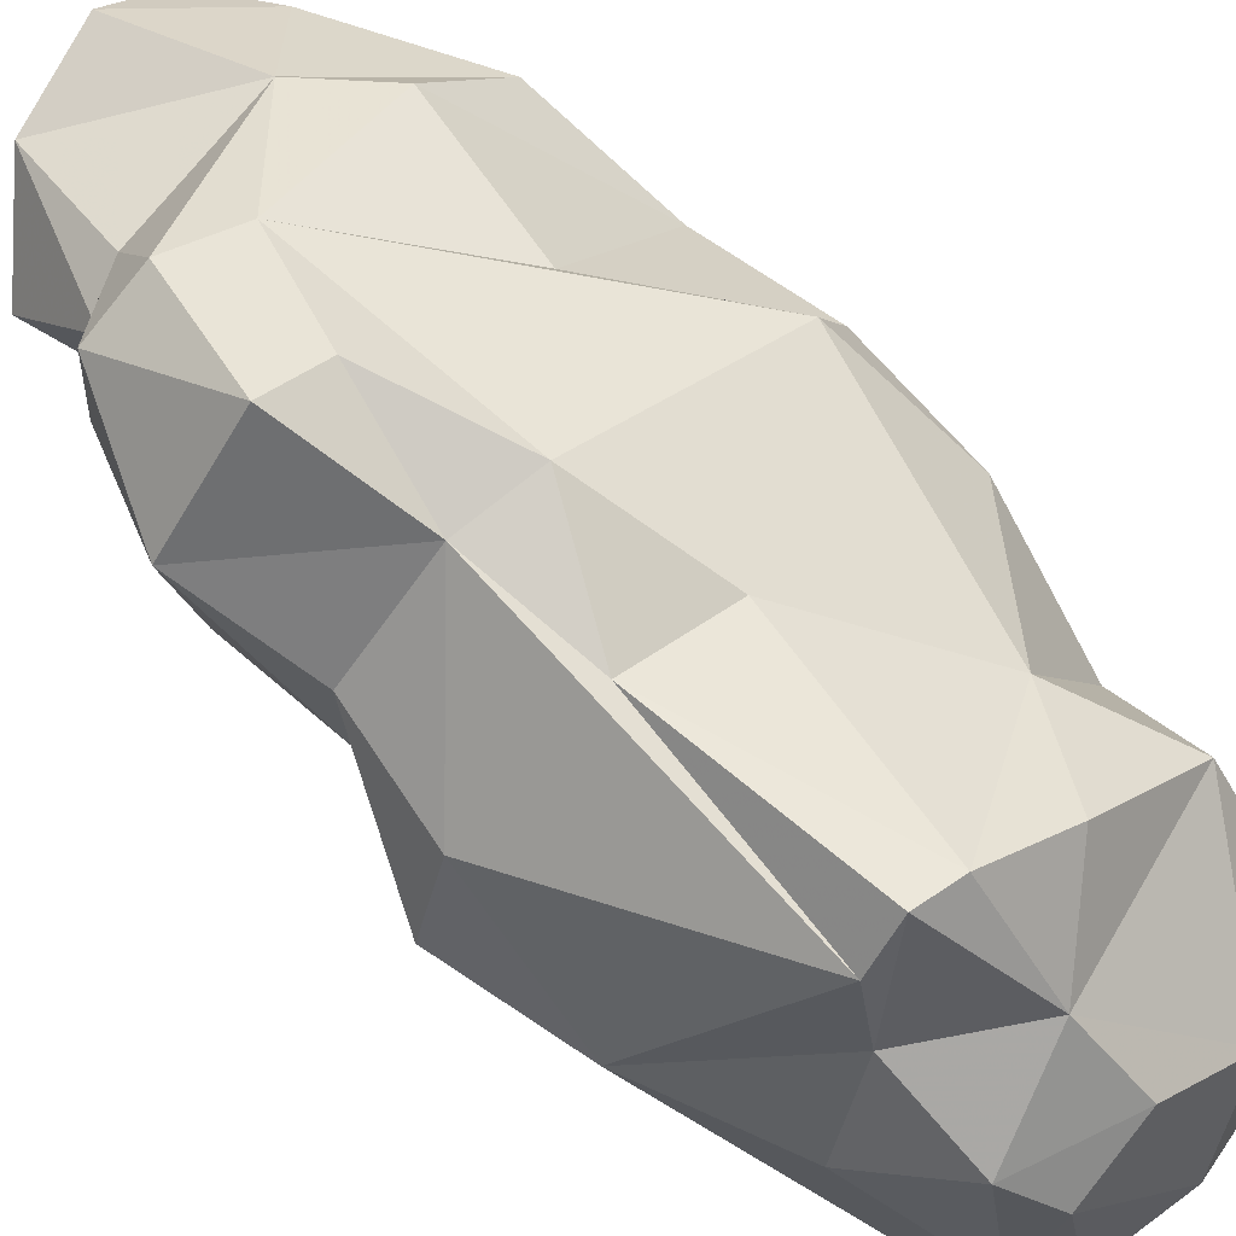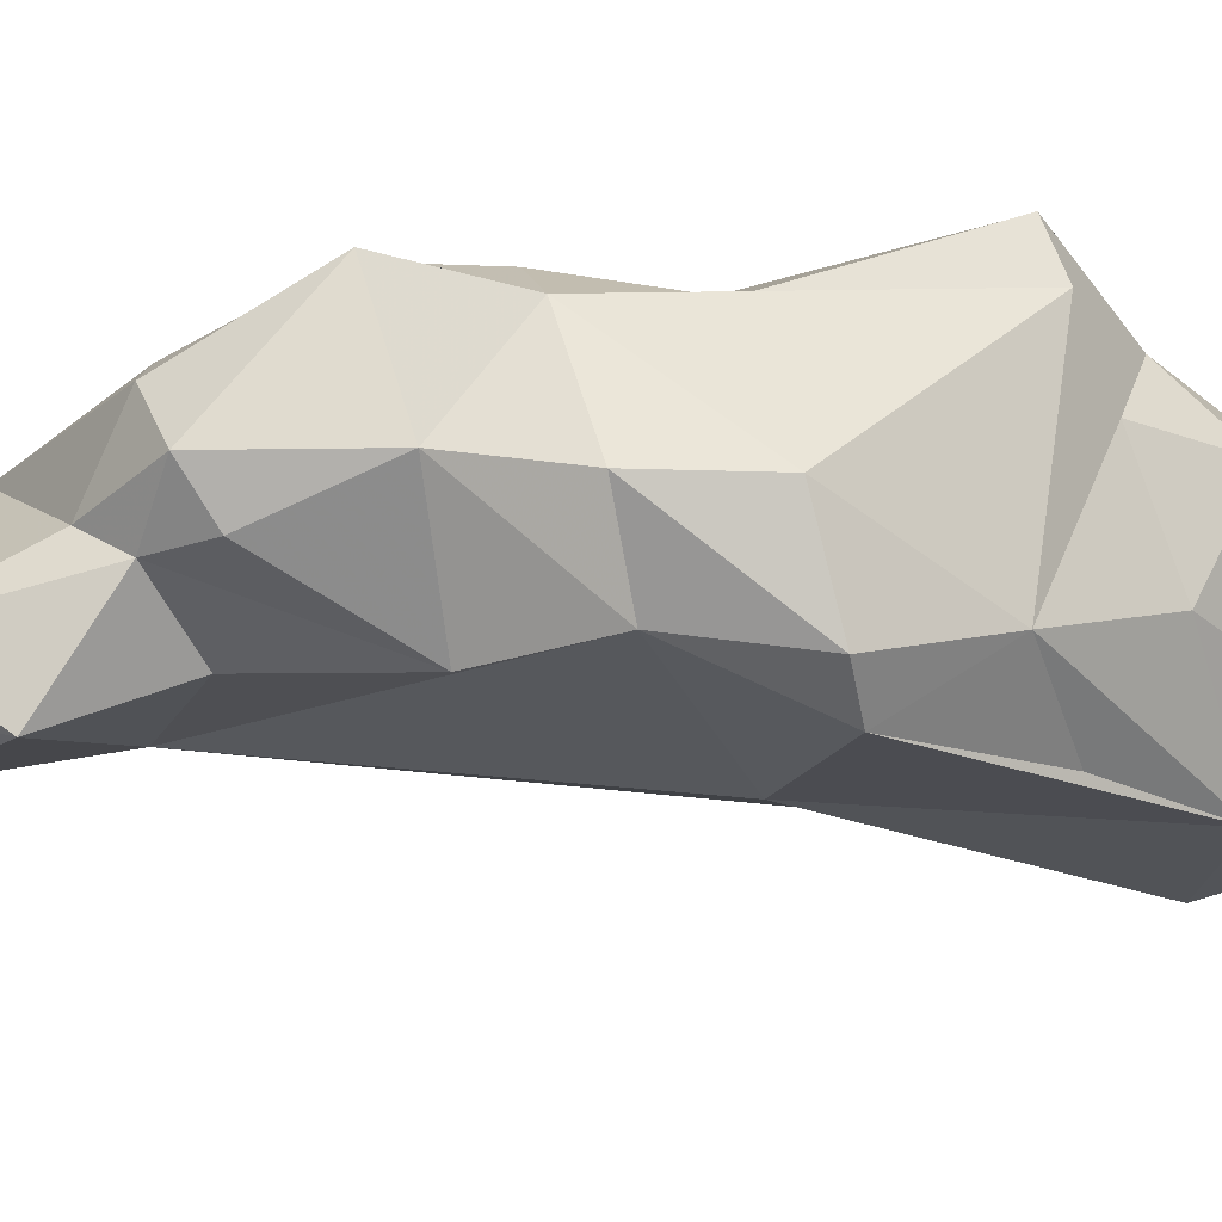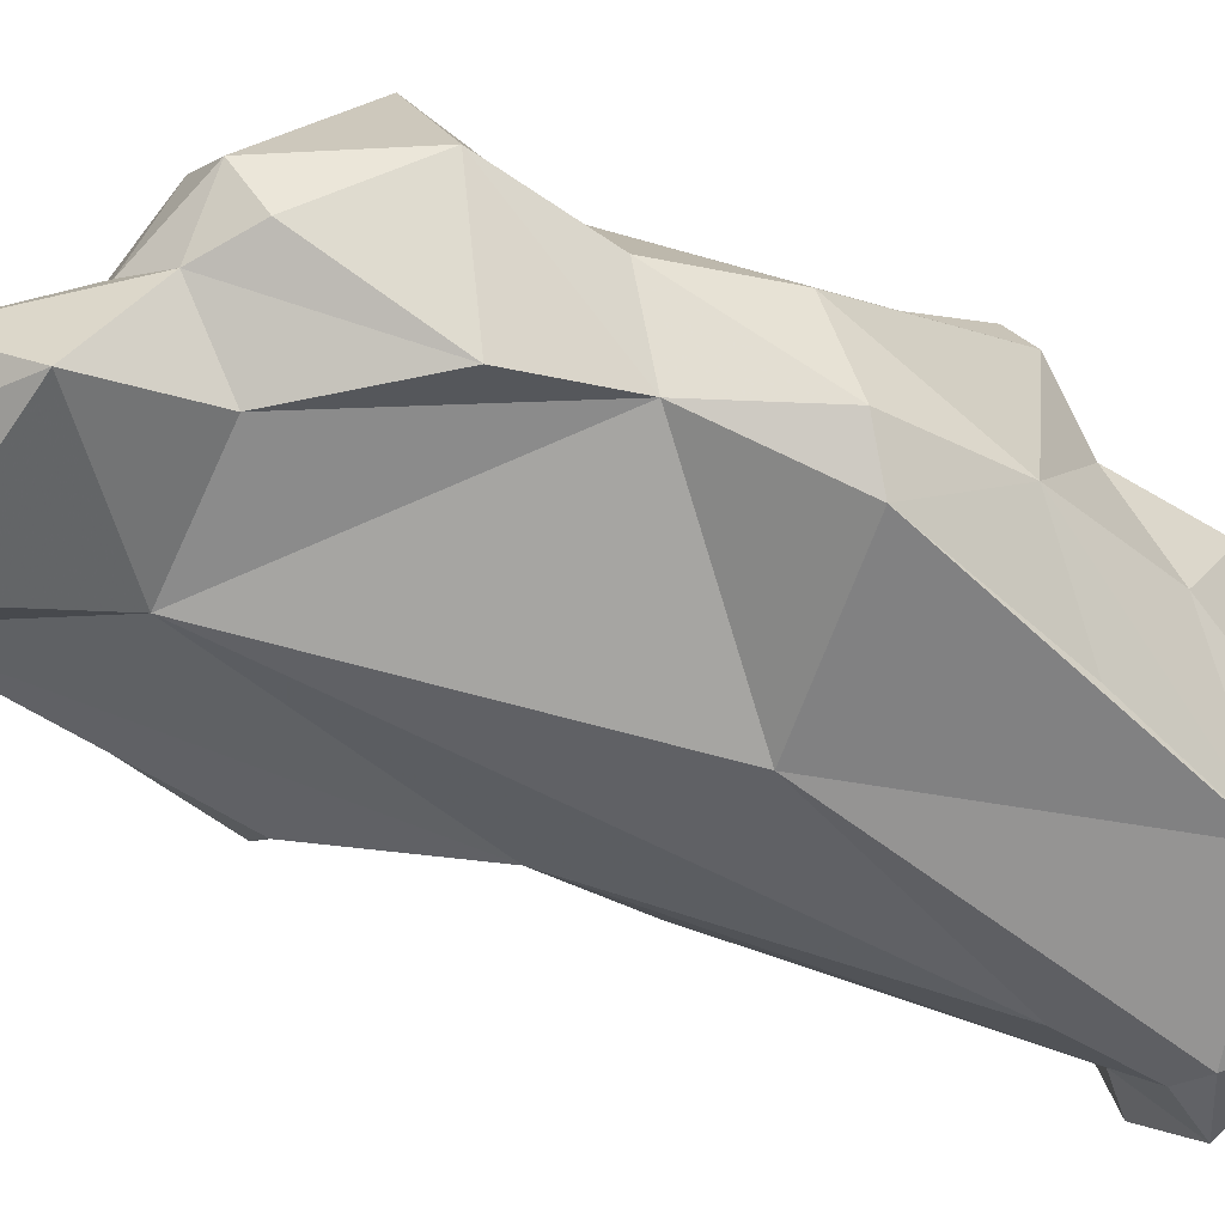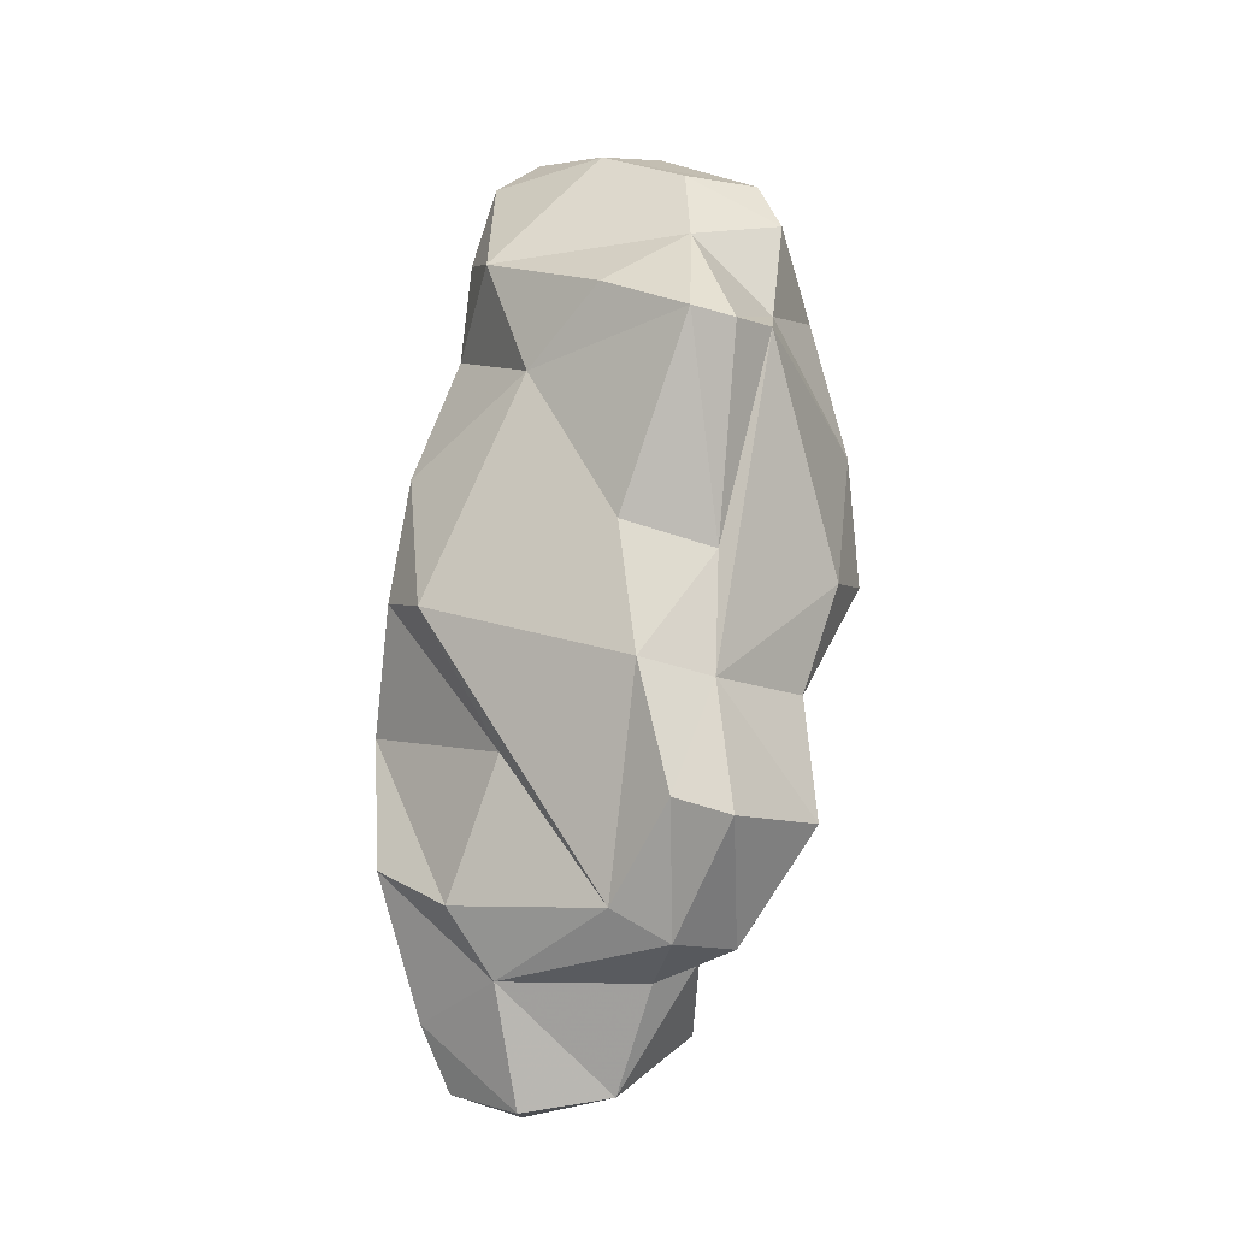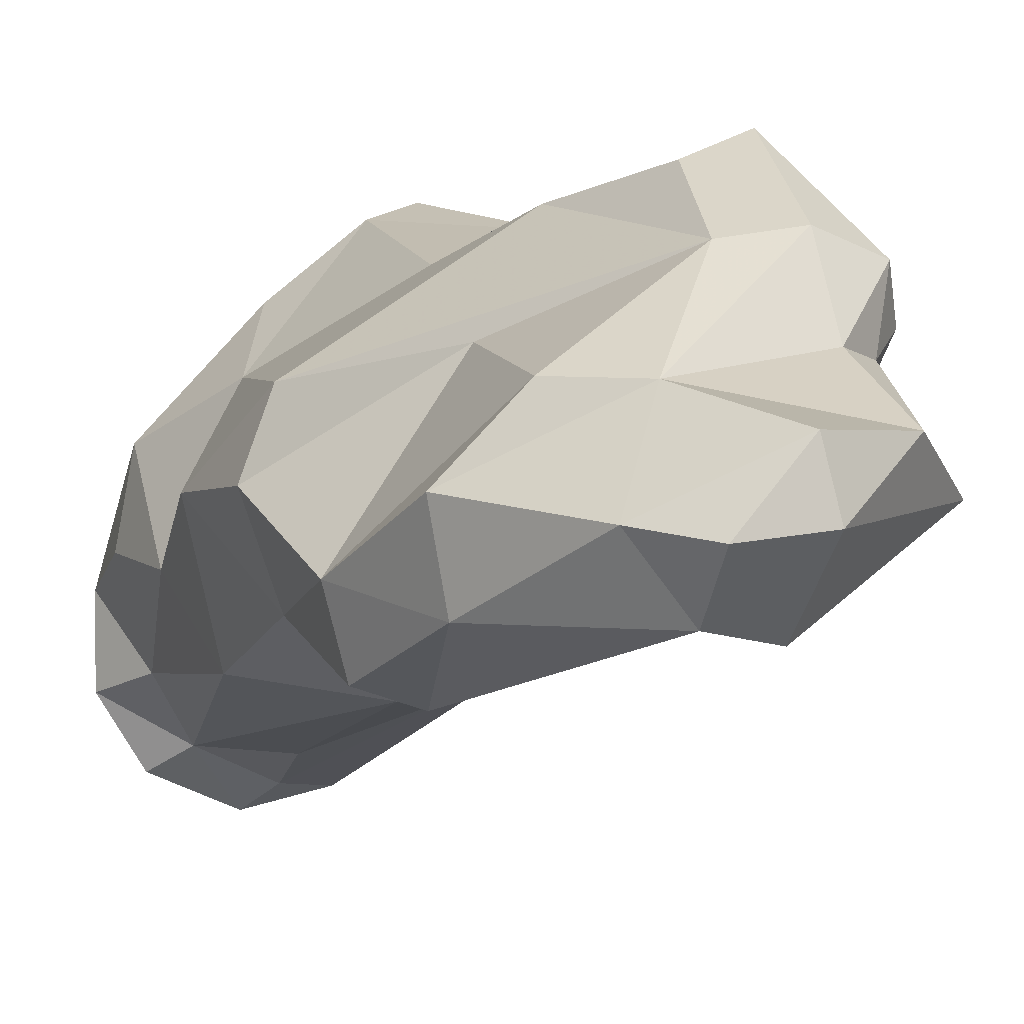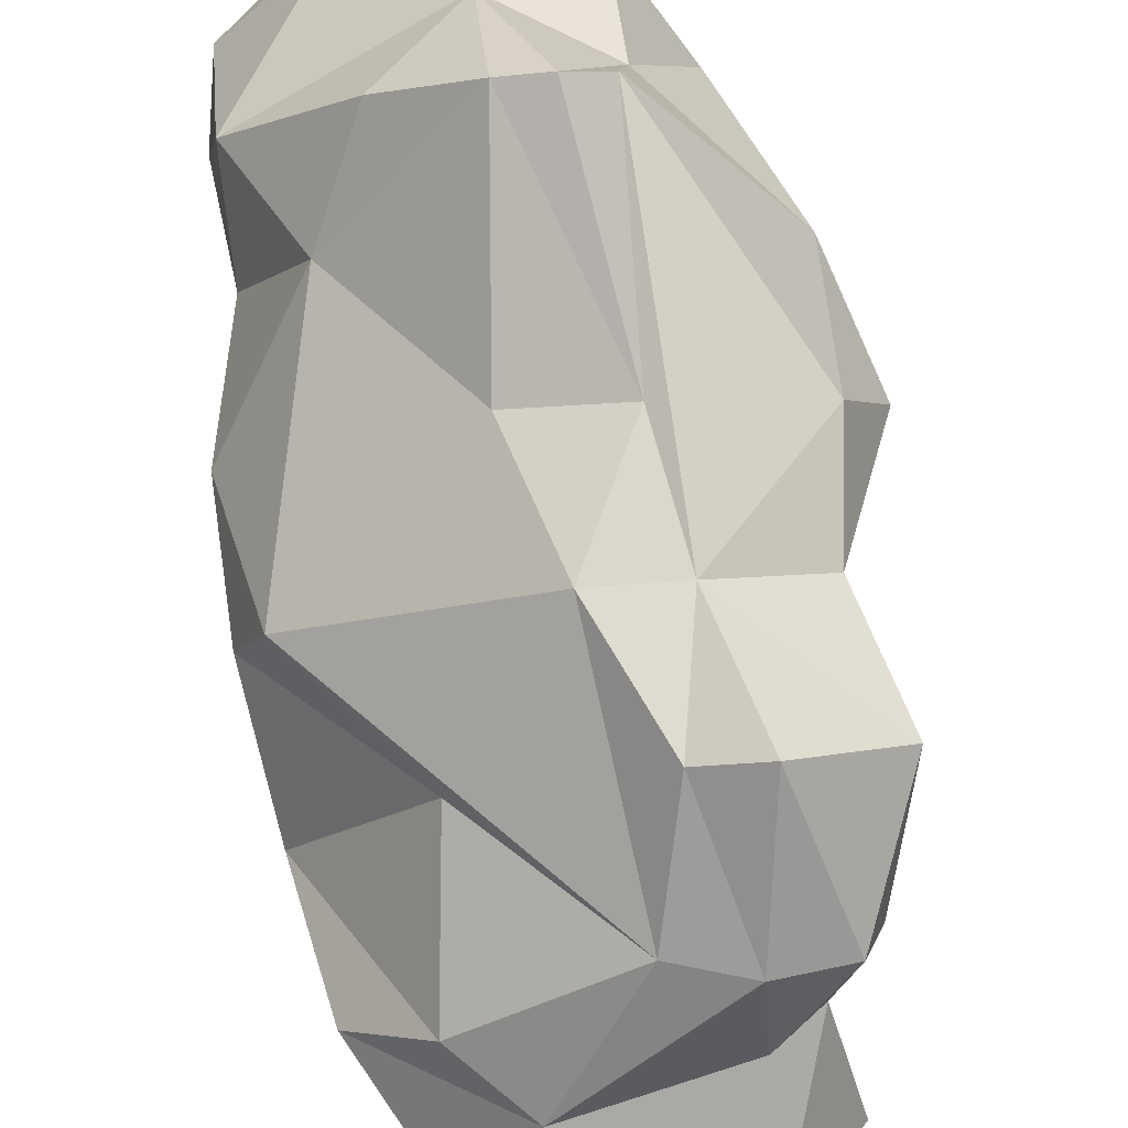
<metadata>
{"format":"obj","ext":"obj","renderer":"f3d","projection":"perspective","resolution":1024,"background":"white","views":[{"elev":78.0,"azim":-53.5,"up":"+Y"},{"elev":20.3,"azim":-118.2,"up":"+Y"},{"elev":-24.7,"azim":-122.2,"up":"+Y"},{"elev":-5.1,"azim":172.5,"up":"+Z"},{"elev":2.5,"azim":145.8,"up":"+Y"},{"elev":79.6,"azim":161.9,"up":"+Y"}]}
</metadata>
<code>
v 176.8 276.2 110.8
v 176 280.2 108.6
v 175.7 280.6 103.8
v 177.2 279.4 113.9
v 177.9 275.8 118.7
v 177.2 273.5 116
v 179.4 283.4 113.2
v 178.4 285.7 95.17
v 176 278.6 104.5
v 179.3 273.5 120.2
v 178.8 282 116.9
v 177.3 284.2 103.6
v 180 286.5 112.2
v 178.6 284.5 99.63
v 180.1 270.5 119.5
v 181.4 269.6 117.5
v 179.4 280.7 118.7
v 178.3 281 100.2
v 180.3 283.8 91.68
v 178.6 280.7 95.92
v 182.3 275.9 121
v 181.9 289 95.45
v 182.1 283 90.42
v 182.3 281.7 118.8
v 185 279.1 120.1
v 182.2 280.1 92.08
v 182.8 270.5 120.7
v 181.5 287.9 112.2
v 181.8 274.7 105.4
v 182.2 287.4 100.1
v 183.8 268.8 119.2
v 183.3 269.8 117.6
v 181.2 285.5 90.92
v 186.2 277 92.11
v 184.2 271.1 114.8
v 185.3 285.7 105.6
v 187.7 276.5 86.86
v 182 286.8 104.5
v 183.8 283.4 89.66
v 187.1 270.2 119.4
v 183.9 288.2 96.07
v 183.5 286.3 91.15
v 181.8 279.7 87.55
v 182.4 283.7 116.1
v 185.8 284.8 114
v 183 287.3 112.7
v 186.1 271.1 118.1
v 186.9 274.8 120.9
v 184.9 287.2 100.8
v 188.2 273.9 102.8
v 184.8 281.4 85.56
v 188.1 273.6 116.9
v 185.7 286 92.37
v 190.6 274.4 108.1
v 188.7 276 119.5
v 188.7 272.8 119.5
v 187.9 279.3 84.67
v 188.1 282.6 111.2
v 189.4 280.6 115.5
v 188.3 281.5 85.07
v 189.8 277.3 116.2
v 190.1 277 112.5
v 191.5 276.4 103.1
v 192.1 279.5 107.7
v 189.1 283.5 97.65
v 192.7 275 97.91
v 190.6 274.3 97.42
v 189.2 282.6 89.73
v 190.5 279 85.49
v 190 276.9 87.17
v 191.6 279.3 88.04
v 190.9 282.7 92.35
v 191.9 282.5 102.8
v 192.9 279.8 103.1
v 192.8 276.9 93.2
v 193.2 277.6 98.31
v 193.2 279.9 93.51
g foo
f 59 25 55
f 48 55 25
f 56 55 48
f 25 44 24
f 44 11 24
f 48 25 21
f 24 11 17
f 40 56 48
f 21 25 17
f 25 24 17
f 27 48 21
f 40 48 27
f 11 5 17
f 10 21 17
f 27 21 10
f 31 40 27
f 10 17 5
f 27 10 15
f 31 27 15
f 46 44 45
f 59 45 44
f 46 28 44
f 25 59 44
f 61 59 55
f 56 52 55
f 13 7 28
f 11 44 7
f 44 28 7
f 52 56 47
f 40 47 56
f 4 11 7
f 31 32 47
f 47 40 31
f 5 11 4
f 32 31 16
f 4 6 5
f 31 15 16
f 10 5 6
f 10 6 15
f 6 16 15
f 46 45 58
f 58 45 59
f 62 58 59
f 61 62 59
f 62 61 55
f 38 28 46
f 52 62 55
f 28 38 13
f 47 54 52
f 2 7 13
f 7 2 4
f 32 35 47
f 2 6 4
f 1 6 2
f 36 46 58
f 64 58 62
f 46 36 38
f 64 62 54
f 52 54 62
f 38 30 13
f 12 13 30
f 47 50 54
f 13 12 2
f 47 35 50
f 2 12 3
f 35 32 29
f 16 29 32
f 9 2 3
f 9 6 1
f 9 29 6
f 29 16 6
f 2 9 1
f 64 73 58
f 74 73 64
f 58 73 36
f 73 49 36
f 63 74 64
f 64 54 63
f 49 38 36
f 38 49 30
f 50 63 54
f 30 14 12
f 3 12 14
f 35 34 50
f 3 14 18
f 34 35 29
f 9 3 18
f 9 18 29
f 74 65 73
f 53 49 73
f 73 65 53
f 76 65 74
f 63 76 74
f 53 41 49
f 76 63 66
f 41 22 30
f 41 30 49
f 22 8 30
f 67 63 50
f 67 66 63
f 8 14 30
f 50 70 67
f 34 70 50
f 20 18 8
f 18 14 8
f 26 18 20
f 34 29 18
f 34 18 26
f 76 72 65
f 77 72 76
f 72 53 65
f 75 77 76
f 76 66 75
f 22 41 42
f 53 42 41
f 33 22 42
f 75 66 67
f 8 22 33
f 19 8 33
f 8 19 20
f 20 19 23
f 23 26 20
f 53 72 68
f 68 72 77
f 77 75 71
f 42 53 68
f 71 68 77
f 39 42 68
f 39 33 42
f 67 70 75
f 70 71 75
f 19 33 23
f 23 33 39
f 34 37 70
f 23 43 26
f 34 26 43
f 37 34 43
f 60 68 71
f 69 60 71
f 69 71 70
f 39 68 51
f 51 68 60
f 23 39 51
f 57 51 60
f 57 60 69
f 37 57 69
f 70 37 69
f 43 23 51
f 43 51 57
f 43 57 37
g

</code>
